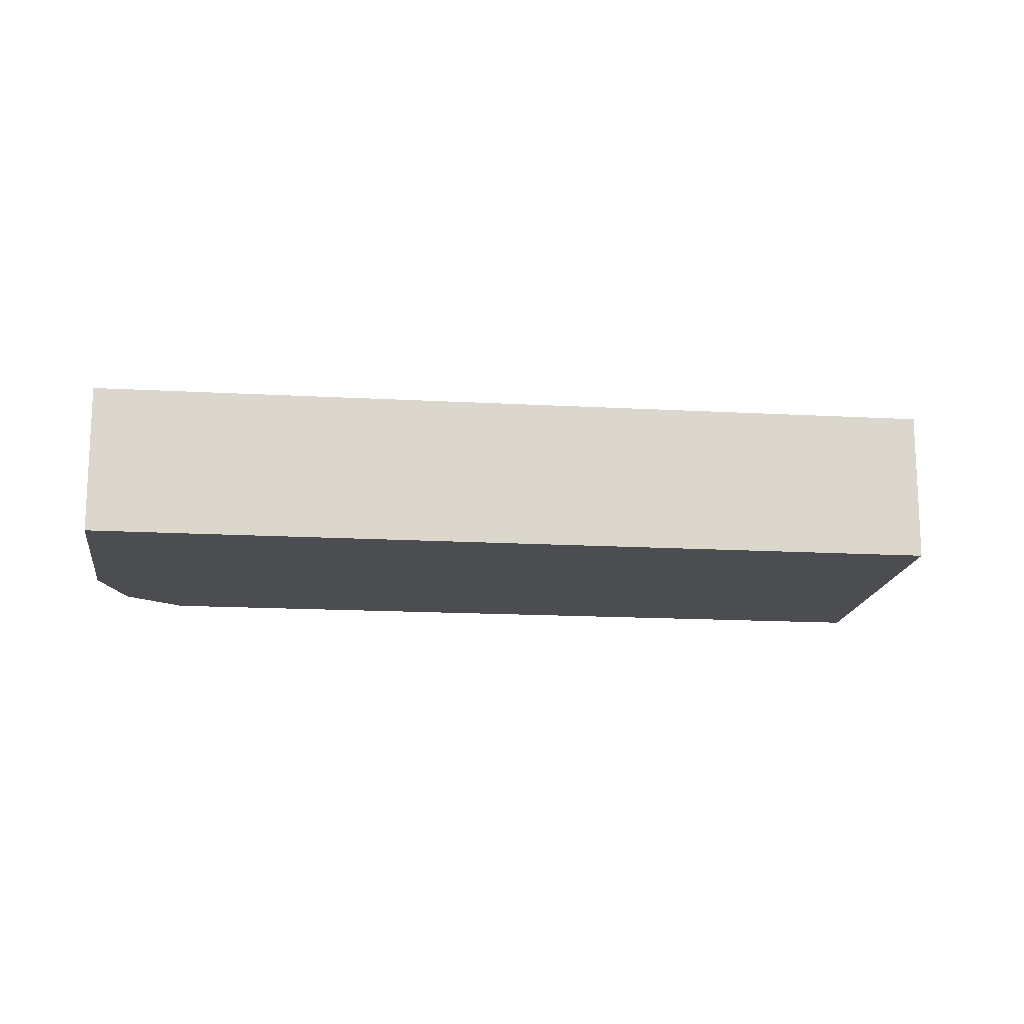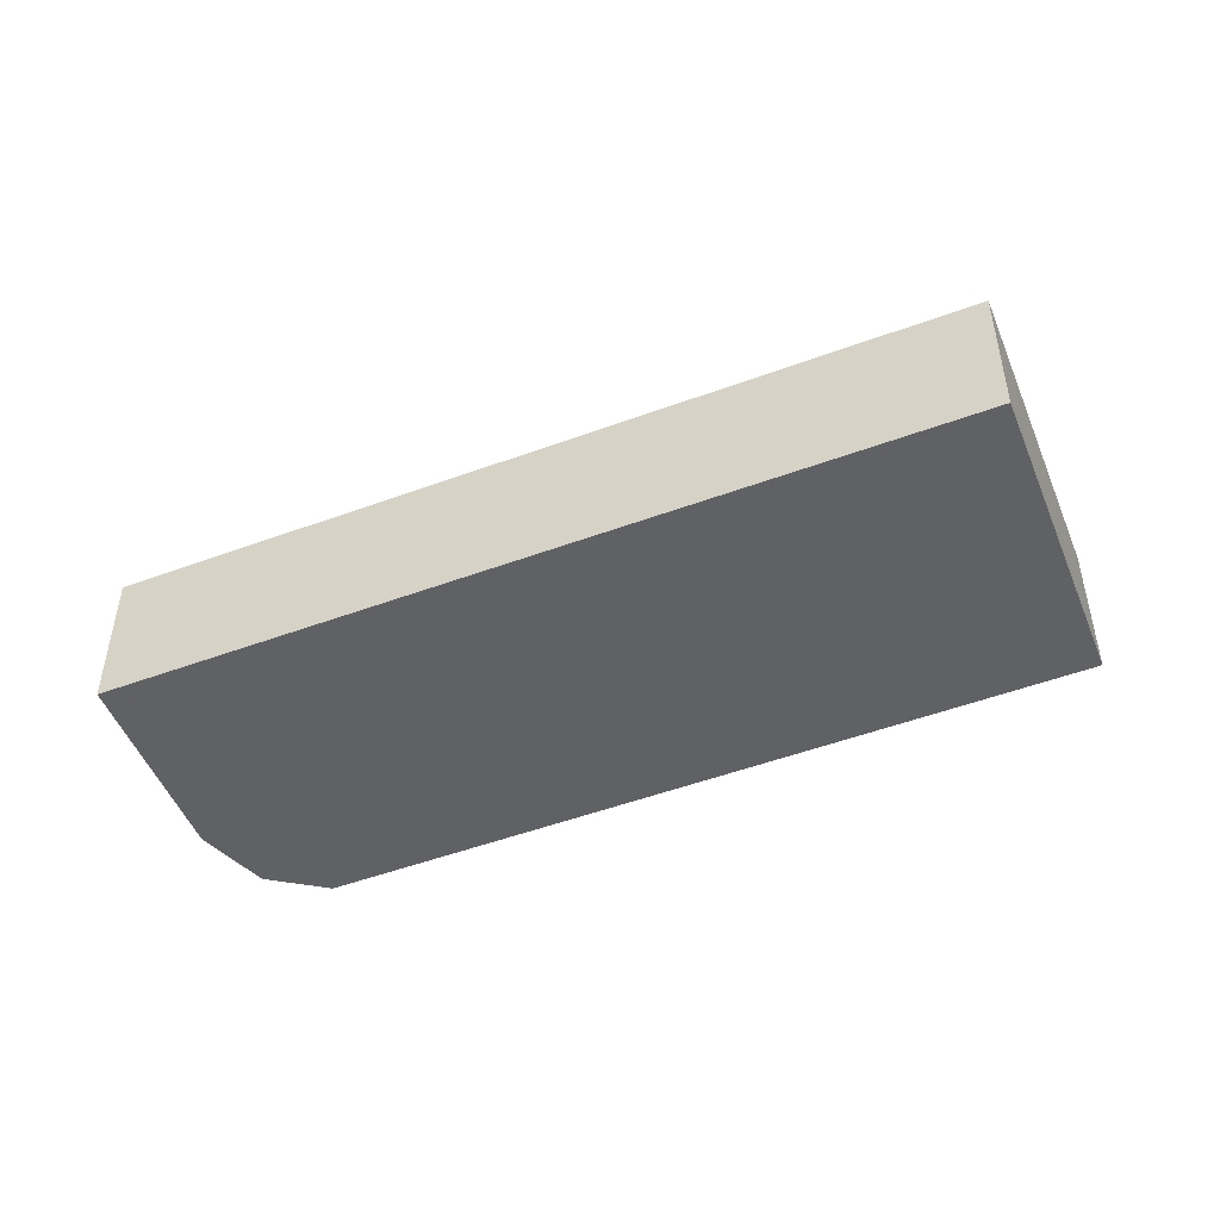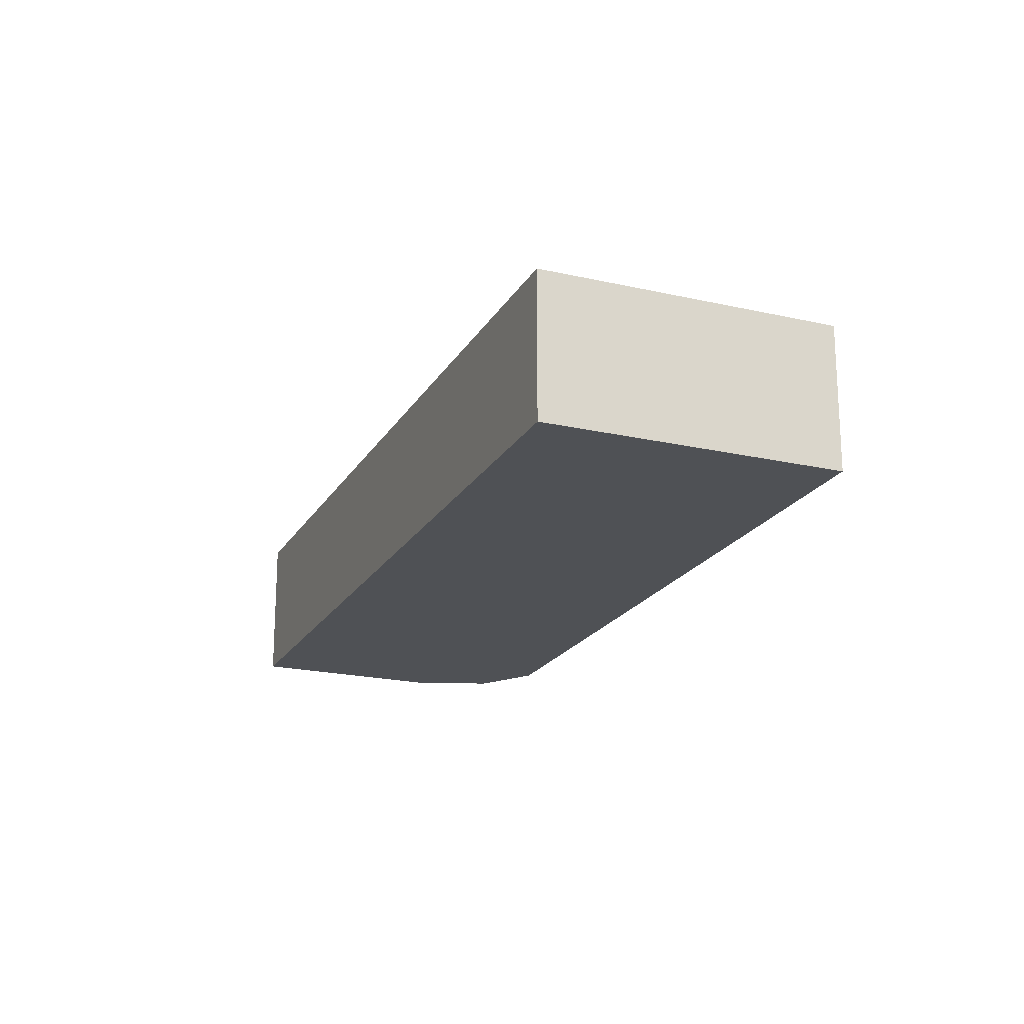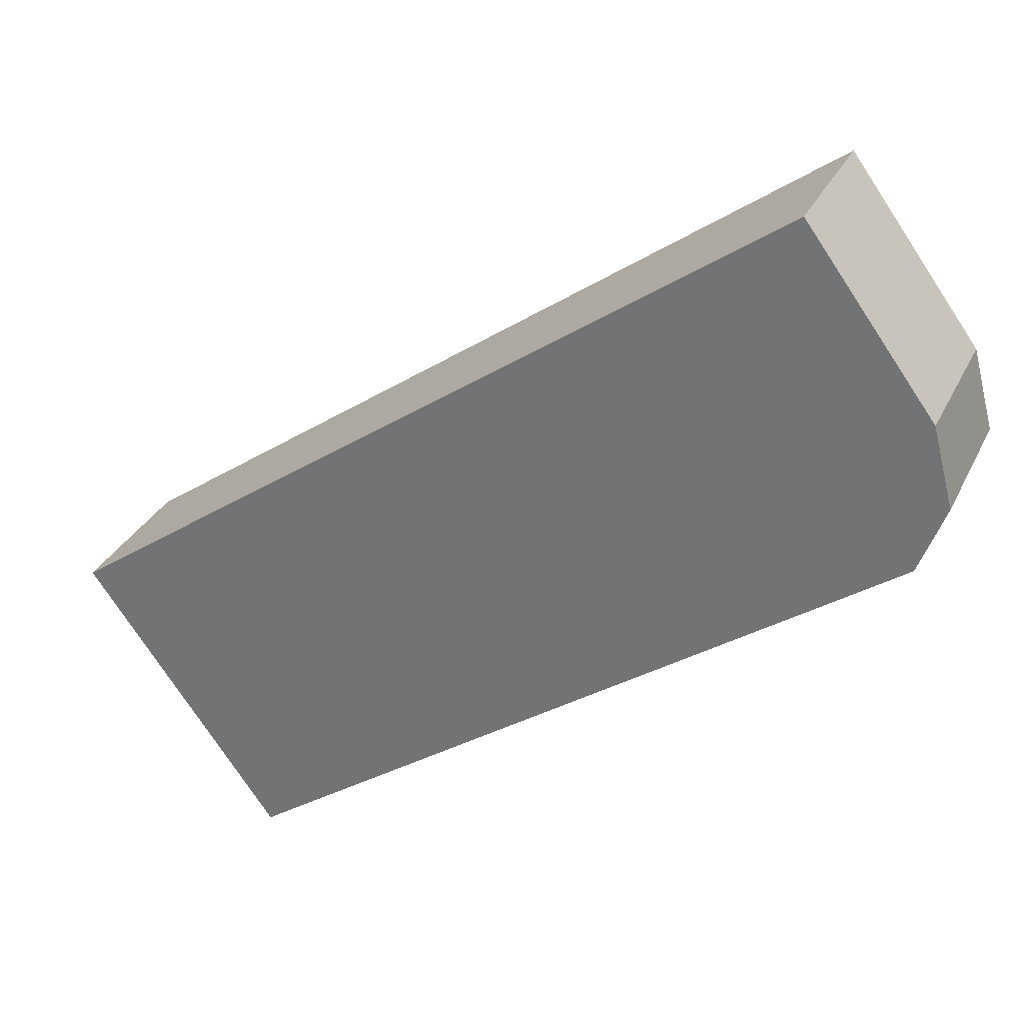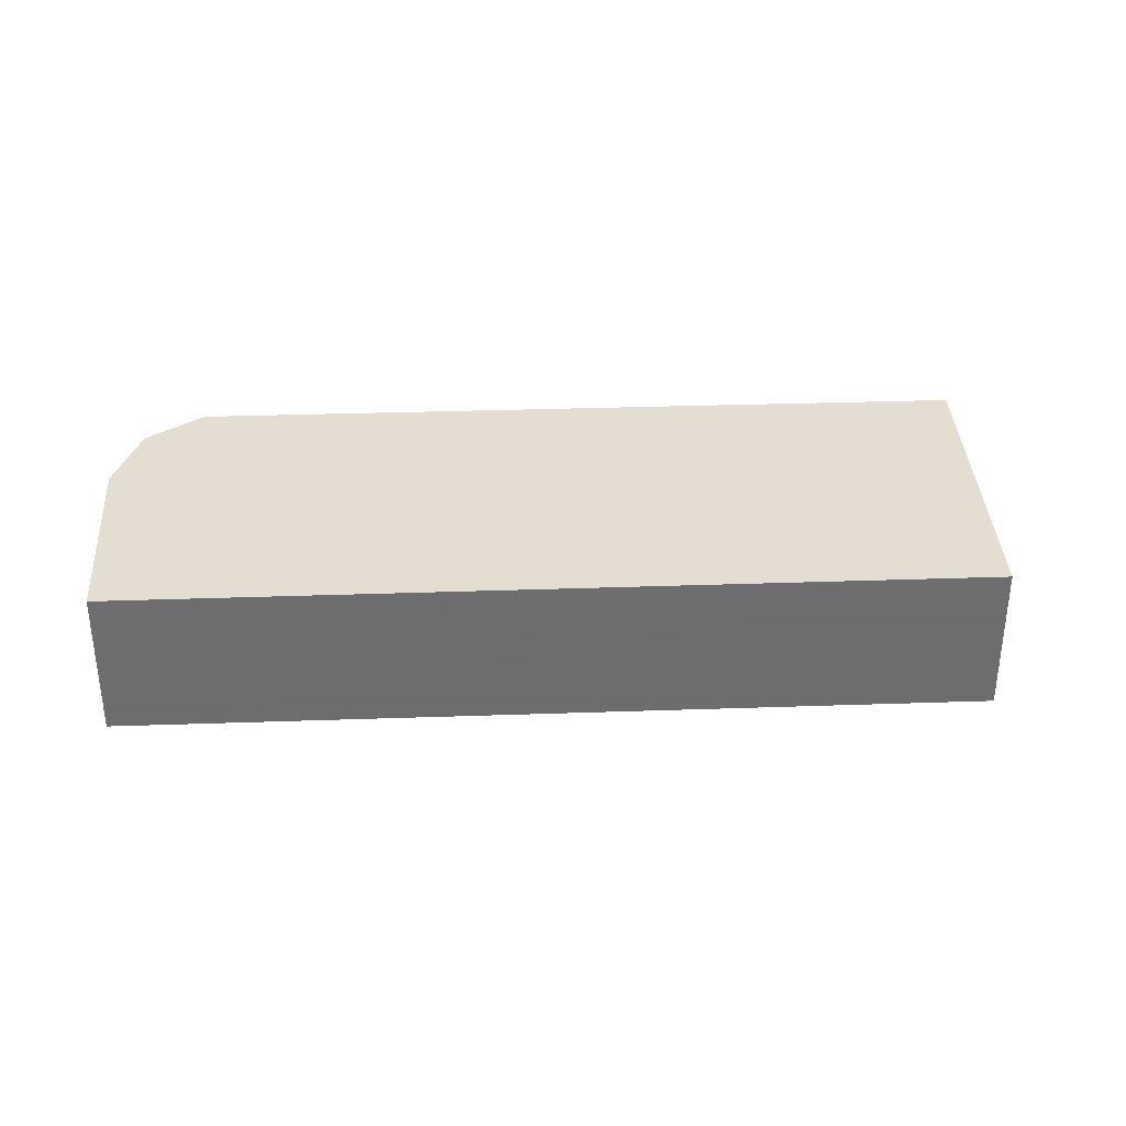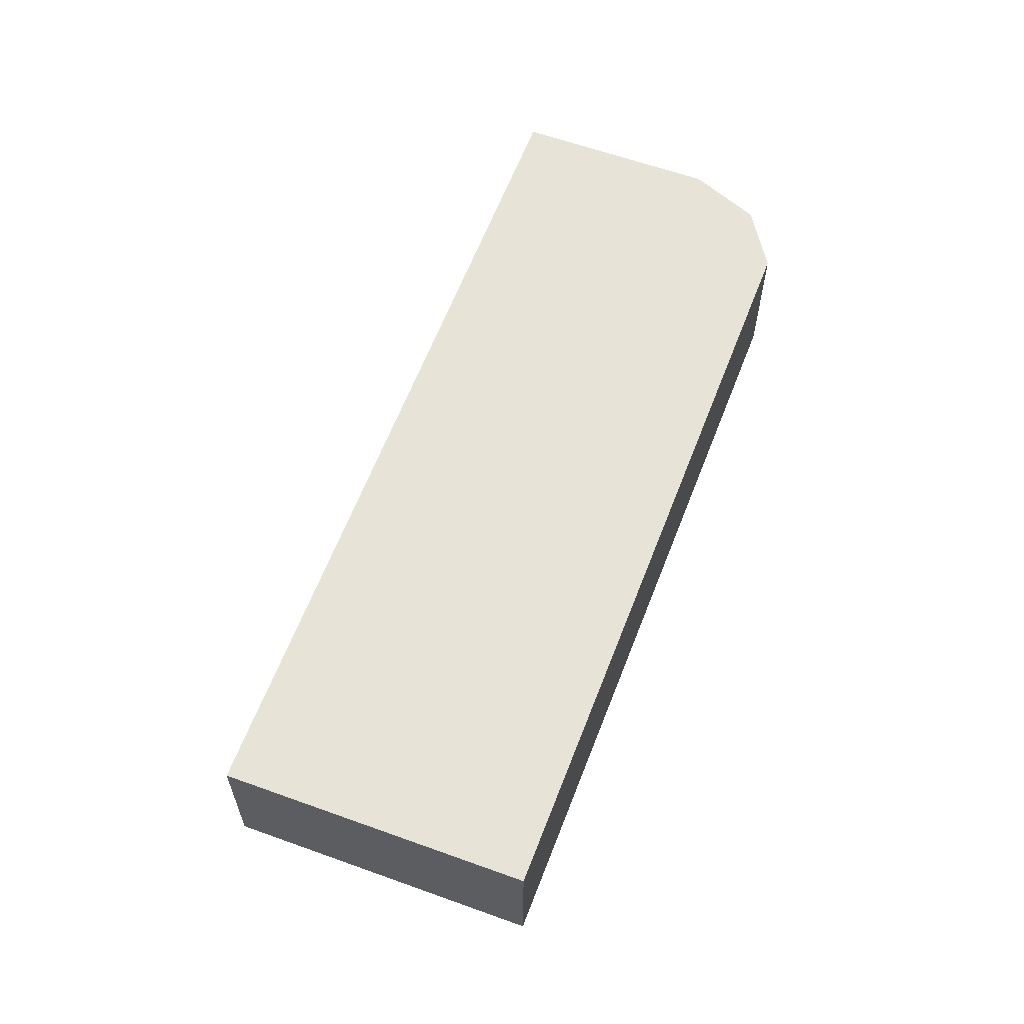
<metadata>
{"format":"obj","ext":"obj","renderer":"f3d","projection":"perspective","resolution":1024,"background":"white","views":[{"elev":-16.2,"azim":28.8,"up":"+Y"},{"elev":-49.1,"azim":57.7,"up":"+Y"},{"elev":-20.1,"azim":103.3,"up":"+Y"},{"elev":30.5,"azim":-157.8,"up":"+Z"},{"elev":36.1,"azim":32.8,"up":"+Y"},{"elev":61.9,"azim":146.3,"up":"+Y"}]}
</metadata>
<code>
v -5.946 -0.1822 4.312
v -5.785 -0.1822 4.198
v -5.827 -0.1822 4.139
v -5.973 -0.1822 4.242
v -5.979 -0.1822 4.257
v -5.974 -0.1822 4.275
v -5.946 -0.2169 4.312
v -5.974 -0.2169 4.275
v -5.979 -0.2169 4.257
v -5.973 -0.2169 4.242
v -5.827 -0.2169 4.139
v -5.785 -0.2169 4.198
v -5.974 -0.2169 4.275
v -5.946 -0.2169 4.312
v -5.946 -0.1822 4.312
v -5.974 -0.1822 4.275
v -5.979 -0.2169 4.257
v -5.974 -0.2169 4.275
v -5.974 -0.1822 4.275
v -5.979 -0.1822 4.257
v -5.973 -0.2169 4.242
v -5.979 -0.2169 4.257
v -5.979 -0.1822 4.257
v -5.973 -0.1822 4.242
v -5.827 -0.2169 4.139
v -5.973 -0.2169 4.242
v -5.973 -0.1822 4.242
v -5.827 -0.1822 4.139
v -5.785 -0.2169 4.198
v -5.827 -0.2169 4.139
v -5.827 -0.1822 4.139
v -5.785 -0.1822 4.198
v -5.946 -0.2169 4.312
v -5.785 -0.2169 4.198
v -5.785 -0.1822 4.198
v -5.946 -0.1822 4.312
f 1 2 3
f 1 3 4
f 1 4 5
f 1 5 6
f 7 8 9
f 7 9 10
f 7 10 11
f 7 11 12
f 13 14 15
f 13 15 16
f 17 18 19
f 17 19 20
f 21 22 23
f 21 23 24
f 25 26 27
f 25 27 28
f 29 30 31
f 29 31 32
f 33 34 35
f 33 35 36

</code>
